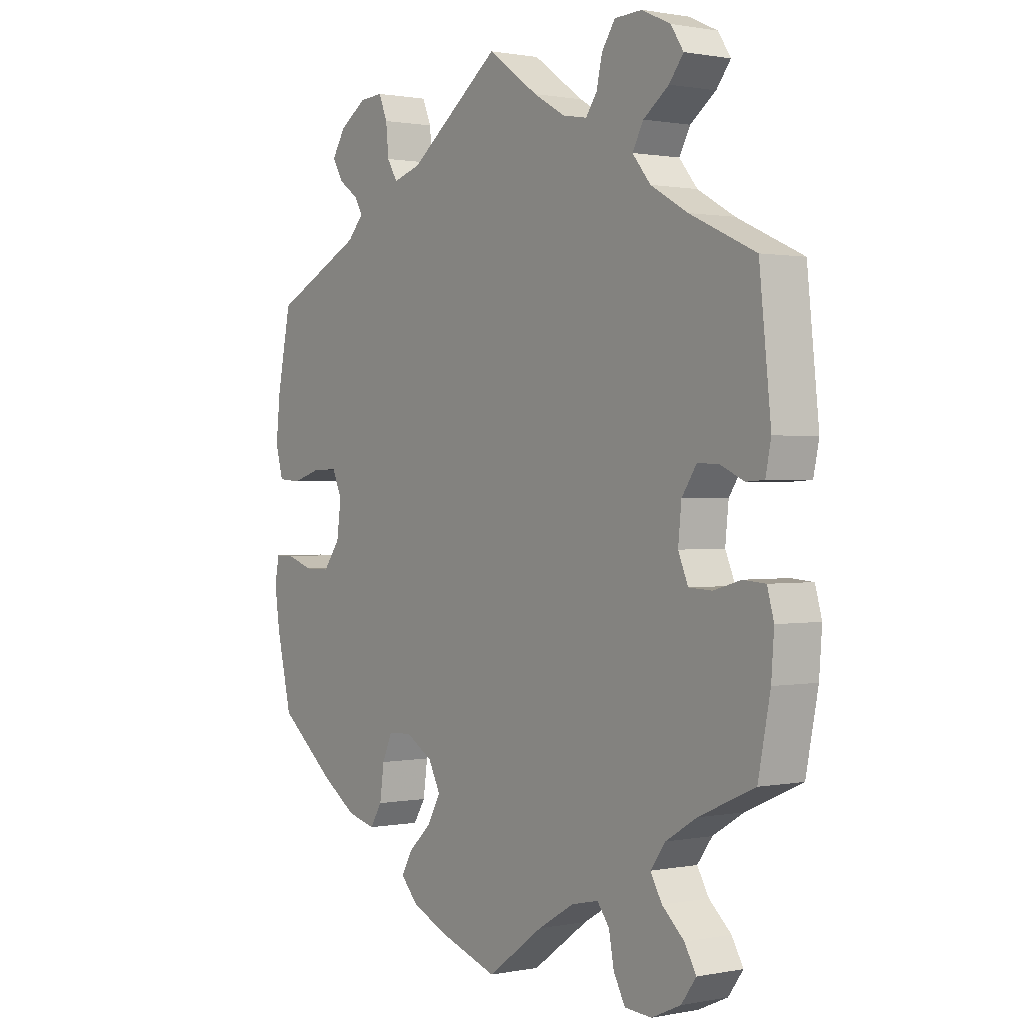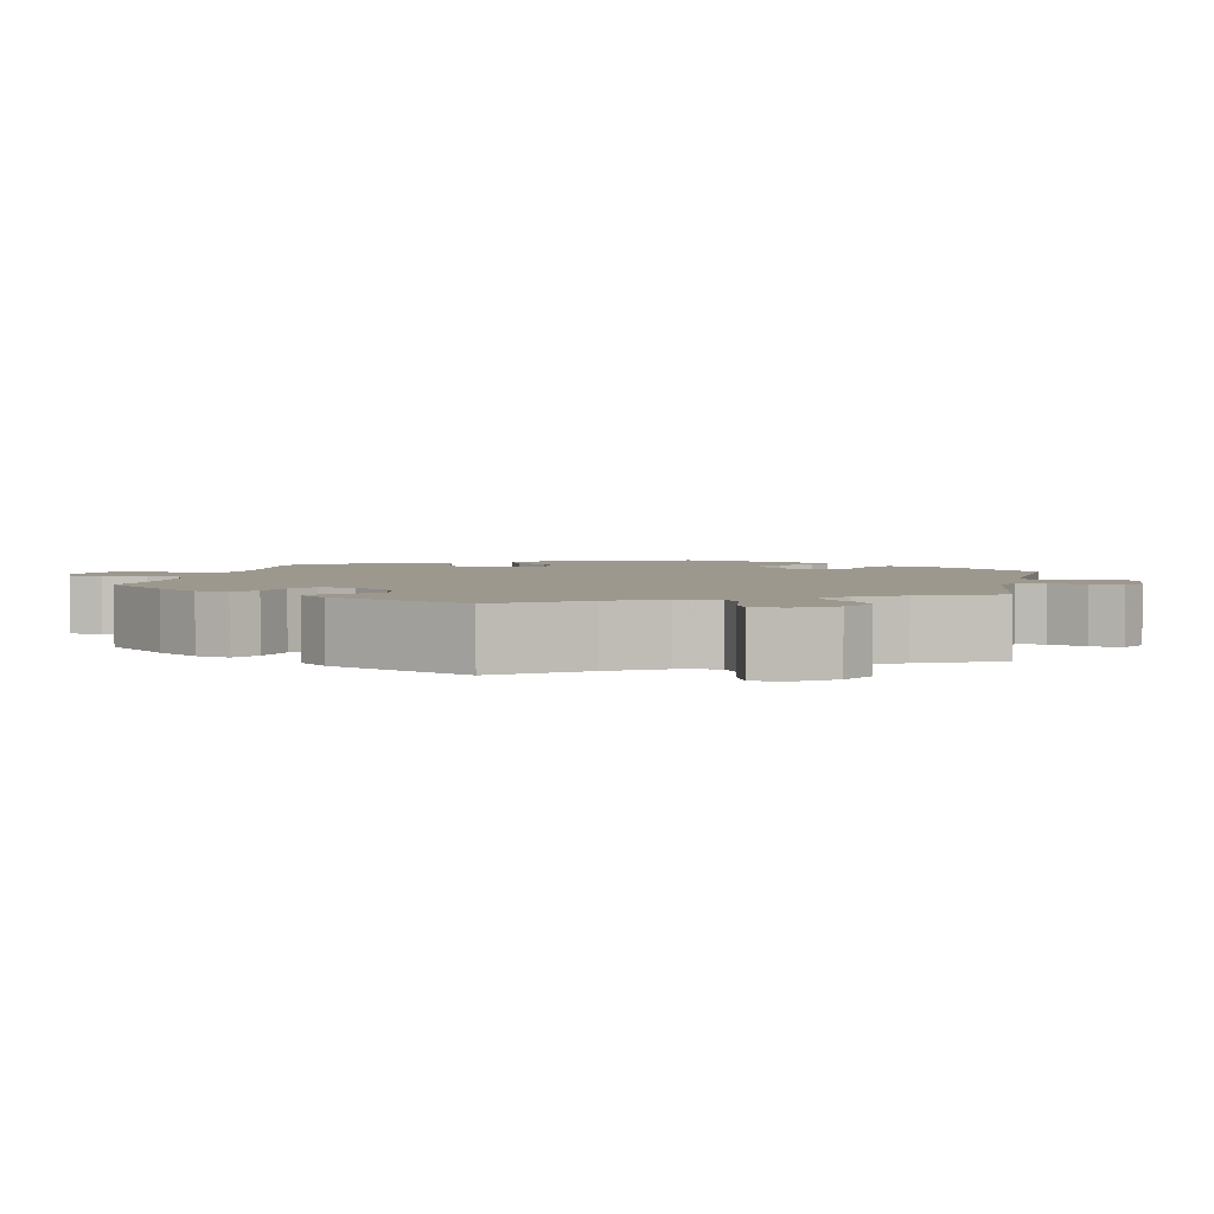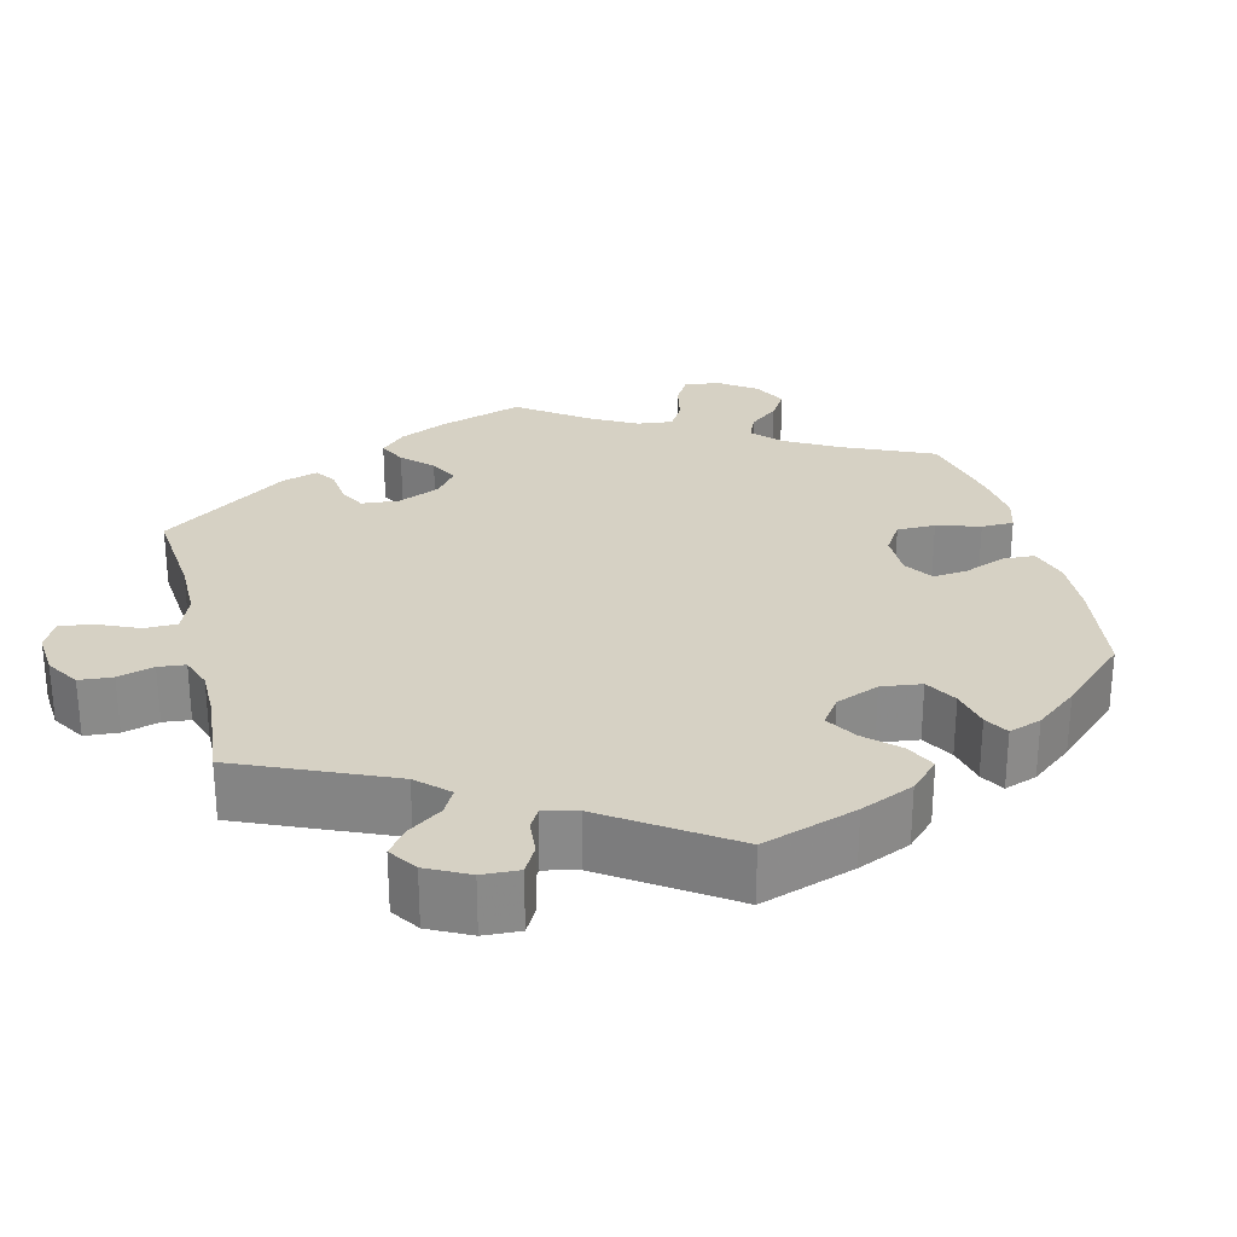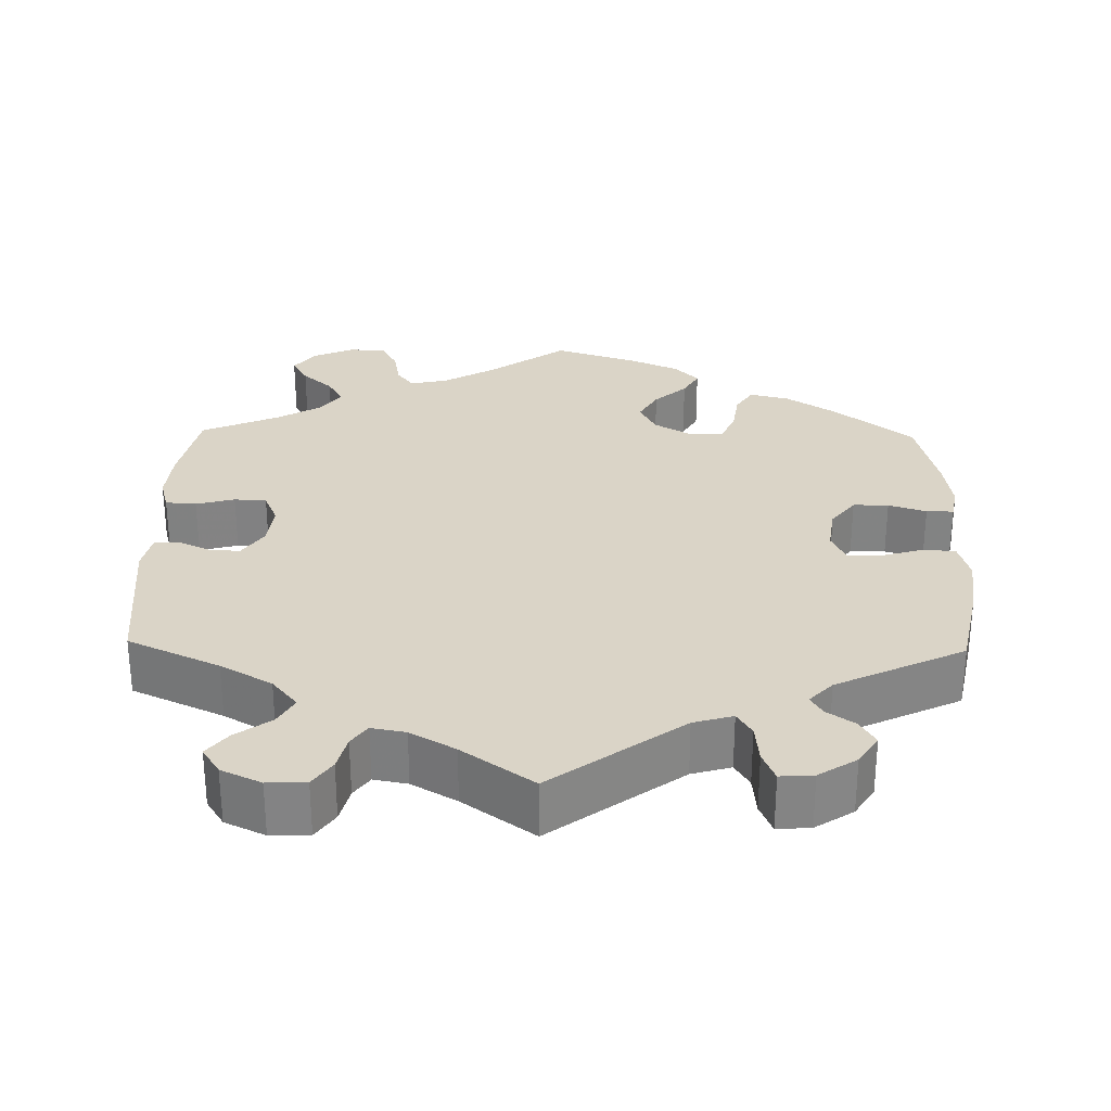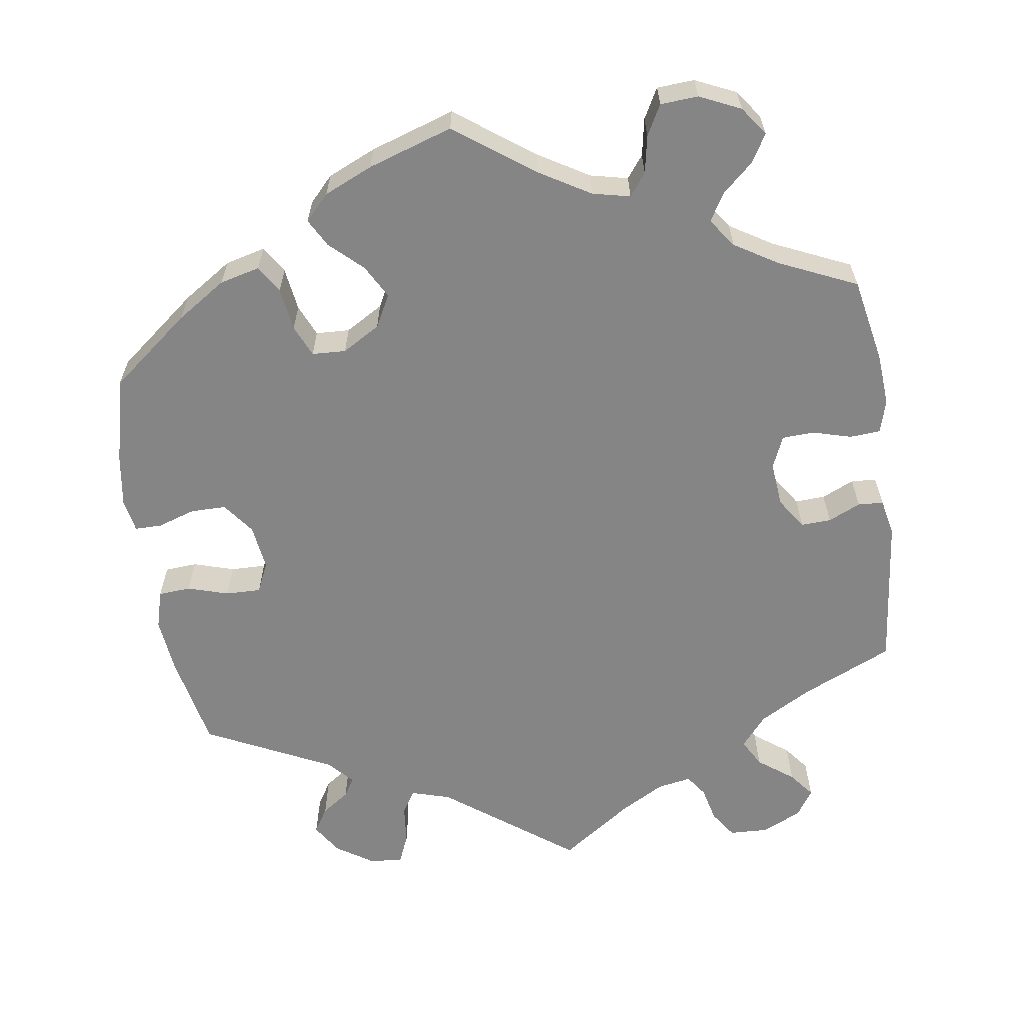
<metadata>
{"format":"obj","ext":"obj","renderer":"f3d","projection":"perspective","resolution":1024,"background":"white","views":[{"elev":0.9,"azim":-125.7,"up":"+Z"},{"elev":3.2,"azim":-47.8,"up":"+Y"},{"elev":27.0,"azim":46.2,"up":"+Y"},{"elev":28.9,"azim":1.3,"up":"+Y"},{"elev":-61.7,"azim":-171.7,"up":"+Y"}]}
</metadata>
<code>
v -0.102 0.07 -0.504
v -0.168 0.07 -0.465
v -0.217 0.07 -0.454
v -0.239 0.07 -0.483
v -0.248 0.07 -0.532
v -0.269 0.07 -0.571
v -0.318 0.07 -0.574
v -0.371 0.07 -0.55
v -0.398 0.07 -0.513
v -0.377 0.07 -0.477
v -0.337 0.07 -0.441
v -0.316 0.07 -0.405
v -0.343 0.07 -0.368
v -0.399 0.07 -0.334
v -0.5 0.07 -0.289
v -0.522 0.07 -0.178
v -0.527 0.07 -0.111
v -0.515 0.07 -0.068
v -0.475 0.07 -0.065
v -0.425 0.07 -0.079
v -0.383 0.07 -0.077
v -0.365 0.07 -0.035
v -0.371 0.07 0.023
v -0.398 0.07 0.063
v -0.437 0.07 0.061
v -0.479 0.07 0.042
v -0.512 0.07 0.044
v -0.522 0.07 0.092
v -0.501 0.07 0.289
v -0.382 0.07 0.343
v -0.315 0.07 0.381
v -0.282 0.07 0.421
v -0.302 0.07 0.457
v -0.348 0.07 0.491
v -0.374 0.07 0.524
v -0.351 0.07 0.559
v -0.299 0.07 0.583
v -0.249 0.07 0.581
v -0.225 0.07 0.546
v -0.214 0.07 0.5
v -0.194 0.07 0.472
v -0.15 0.07 0.48
v -0.092 0.07 0.513
v 0 0.07 0.578
v 0.168 0.07 0.453
v 0.219 0.07 0.438
v 0.238 0.07 0.469
v 0.243 0.07 0.52
v 0.259 0.07 0.558
v 0.302 0.07 0.555
v 0.351 0.07 0.523
v 0.376 0.07 0.484
v 0.356 0.07 0.451
v 0.32 0.07 0.426
v 0.305 0.07 0.401
v 0.335 0.07 0.369
v 0.5 0.07 0.289
v 0.525 0.07 0.166
v 0.533 0.07 0.093
v 0.519 0.07 0.043
v 0.477 0.07 0.04
v 0.424 0.07 0.056
v 0.378 0.07 0.057
v 0.36 0.07 0.018
v 0.368 0.07 -0.041
v 0.399 0.07 -0.082
v 0.445 0.07 -0.082
v 0.494 0.07 -0.066
v 0.529 0.07 -0.066
v 0.537 0.07 -0.109
v 0.527 0.07 -0.176
v 0.5 0.07 -0.289
v 0.397 0.07 -0.371
v 0.333 0.07 -0.413
v 0.281 0.07 -0.426
v 0.259 0.07 -0.391
v 0.251 0.07 -0.335
v 0.233 0.07 -0.294
v 0.189 0.07 -0.292
v 0.14 0.07 -0.321
v 0.118 0.07 -0.363
v 0.142 0.07 -0.406
v 0.184 0.07 -0.445
v 0.204 0.07 -0.481
v 0.173 0.07 -0.514
v 0.11 0.07 -0.542
v 0 0.07 -0.578
v -0.102 0 -0.504
v -0.168 0 -0.465
v -0.217 0 -0.454
v -0.239 0 -0.483
v -0.248 0 -0.532
v -0.269 0 -0.571
v -0.318 0 -0.574
v -0.371 0 -0.55
v -0.398 0 -0.513
v -0.377 0 -0.477
v -0.337 0 -0.441
v -0.316 0 -0.405
v -0.343 0 -0.368
v -0.399 0 -0.334
v -0.5 0 -0.289
v -0.522 0 -0.178
v -0.527 0 -0.111
v -0.515 0 -0.068
v -0.475 0 -0.065
v -0.425 0 -0.079
v -0.383 0 -0.077
v -0.365 0 -0.035
v -0.371 0 0.023
v -0.398 0 0.063
v -0.437 0 0.061
v -0.479 0 0.042
v -0.512 0 0.044
v -0.522 0 0.092
v -0.501 0 0.289
v -0.382 0 0.343
v -0.315 0 0.381
v -0.282 0 0.421
v -0.302 0 0.457
v -0.348 0 0.491
v -0.374 0 0.524
v -0.351 0 0.559
v -0.299 0 0.583
v -0.249 0 0.581
v -0.225 0 0.546
v -0.214 0 0.5
v -0.194 0 0.472
v -0.15 0 0.48
v -0.092 0 0.513
v 0 0 0.578
v 0.168 0 0.453
v 0.219 0 0.438
v 0.238 0 0.469
v 0.243 0 0.52
v 0.259 0 0.558
v 0.302 0 0.555
v 0.351 0 0.523
v 0.376 0 0.484
v 0.356 0 0.451
v 0.32 0 0.426
v 0.305 0 0.401
v 0.335 0 0.369
v 0.5 0 0.289
v 0.525 0 0.166
v 0.533 0 0.093
v 0.519 0 0.043
v 0.477 0 0.04
v 0.424 0 0.056
v 0.378 0 0.057
v 0.36 0 0.018
v 0.368 0 -0.041
v 0.399 0 -0.082
v 0.445 0 -0.082
v 0.494 0 -0.066
v 0.529 0 -0.066
v 0.537 0 -0.109
v 0.527 0 -0.176
v 0.5 0 -0.289
v 0.397 0 -0.371
v 0.333 0 -0.413
v 0.281 0 -0.426
v 0.259 0 -0.391
v 0.251 0 -0.335
v 0.233 0 -0.294
v 0.189 0 -0.292
v 0.14 0 -0.321
v 0.118 0 -0.363
v 0.142 0 -0.406
v 0.184 0 -0.445
v 0.204 0 -0.481
v 0.173 0 -0.514
v 0.11 0 -0.542
v 0 0 -0.578
f 86 87 1
f 85 86 1 2
f 82 83 84 85
f 81 82 85 2
f 80 81 2 3
f 79 80 3
f 74 75 76 77
f 74 77 78
f 73 74 78
f 72 73 78
f 71 72 78 79
f 67 68 69 70
f 66 67 70 71
f 59 60 61 62
f 59 62 63
f 56 57 58 59
f 55 56 59 63
f 51 52 53 54
f 51 54 55
f 50 51 55
f 47 48 49 50
f 46 47 50 55
f 45 46 55 63
f 43 44 45 63
f 37 38 39 40
f 37 40 41
f 36 37 41
f 33 34 35 36
f 32 33 36 41
f 31 32 41 42
f 27 28 29 30
f 25 26 27 30
f 24 25 30 31
f 23 24 31 42
f 17 18 19 20
f 17 20 21
f 14 15 16 17
f 13 14 17 21
f 12 13 21 22
f 8 9 10 11
f 8 11 12
f 7 8 12
f 4 5 6 7
f 3 4 7 12
f 79 3 12 22
f 66 71 79 22
f 42 43 63 64
f 42 64 65
f 42 65 66
f 22 23 42 66
f 88 174 173
f 89 88 173 172
f 172 171 170 169
f 89 172 169 168
f 90 89 168 167
f 90 167 166
f 164 163 162 161
f 165 164 161
f 165 161 160
f 165 160 159
f 166 165 159 158
f 157 156 155 154
f 158 157 154 153
f 149 148 147 146
f 150 149 146
f 146 145 144 143
f 150 146 143 142
f 141 140 139 138
f 142 141 138
f 142 138 137
f 137 136 135 134
f 142 137 134 133
f 150 142 133 132
f 150 132 131 130
f 127 126 125 124
f 128 127 124
f 128 124 123
f 123 122 121 120
f 128 123 120 119
f 129 128 119 118
f 117 116 115 114
f 117 114 113 112
f 118 117 112 111
f 129 118 111 110
f 107 106 105 104
f 108 107 104
f 104 103 102 101
f 108 104 101 100
f 109 108 100 99
f 98 97 96 95
f 99 98 95
f 99 95 94
f 94 93 92 91
f 99 94 91 90
f 109 99 90 166
f 109 166 158 153
f 151 150 130 129
f 152 151 129
f 153 152 129
f 153 129 110 109
f 1 88 89 2
f 2 89 90 3
f 3 90 91 4
f 4 91 92 5
f 5 92 93 6
f 6 93 94 7
f 7 94 95 8
f 8 95 96 9
f 9 96 97 10
f 10 97 98 11
f 11 98 99 12
f 12 99 100 13
f 13 100 101 14
f 14 101 102 15
f 15 102 103 16
f 16 103 104 17
f 17 104 105 18
f 18 105 106 19
f 19 106 107 20
f 20 107 108 21
f 21 108 109 22
f 22 109 110 23
f 23 110 111 24
f 24 111 112 25
f 25 112 113 26
f 26 113 114 27
f 27 114 115 28
f 28 115 116 29
f 29 116 117 30
f 30 117 118 31
f 31 118 119 32
f 32 119 120 33
f 33 120 121 34
f 34 121 122 35
f 35 122 123 36
f 36 123 124 37
f 37 124 125 38
f 38 125 126 39
f 39 126 127 40
f 40 127 128 41
f 41 128 129 42
f 42 129 130 43
f 43 130 131 44
f 44 131 132 45
f 45 132 133 46
f 46 133 134 47
f 47 134 135 48
f 48 135 136 49
f 49 136 137 50
f 50 137 138 51
f 51 138 139 52
f 52 139 140 53
f 53 140 141 54
f 54 141 142 55
f 55 142 143 56
f 56 143 144 57
f 57 144 145 58
f 58 145 146 59
f 59 146 147 60
f 60 147 148 61
f 61 148 149 62
f 62 149 150 63
f 63 150 151 64
f 64 151 152 65
f 65 152 153 66
f 66 153 154 67
f 67 154 155 68
f 68 155 156 69
f 69 156 157 70
f 70 157 158 71
f 71 158 159 72
f 72 159 160 73
f 73 160 161 74
f 74 161 162 75
f 75 162 163 76
f 76 163 164 77
f 77 164 165 78
f 78 165 166 79
f 79 166 167 80
f 80 167 168 81
f 81 168 169 82
f 82 169 170 83
f 83 170 171 84
f 84 171 172 85
f 85 172 173 86
f 86 173 174 87
f 87 174 88 1

</code>
